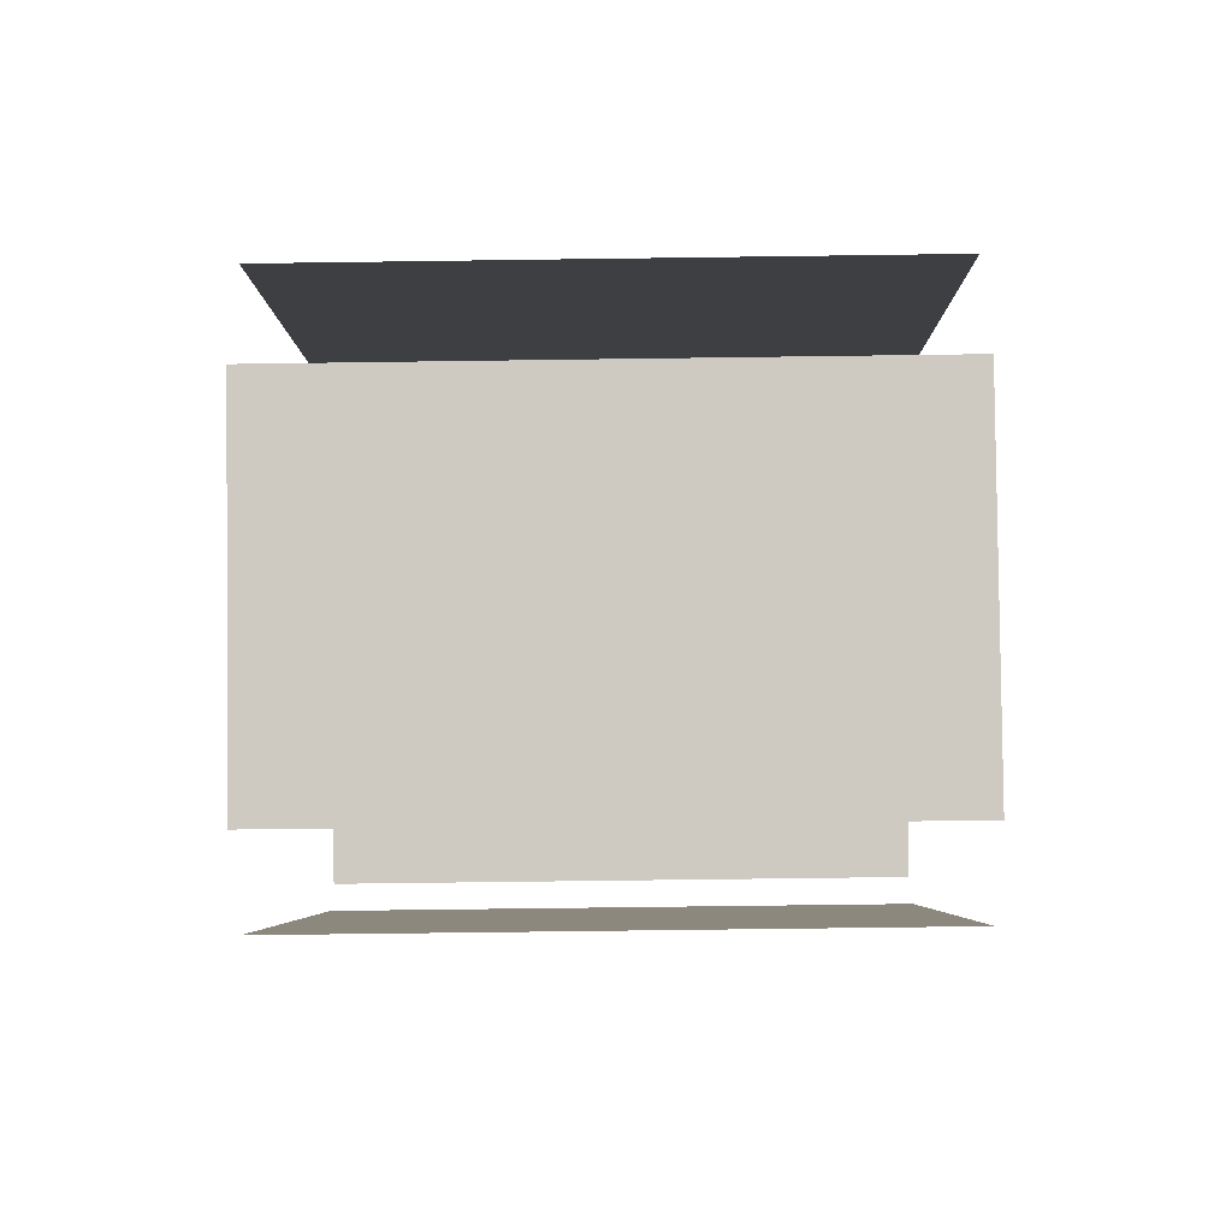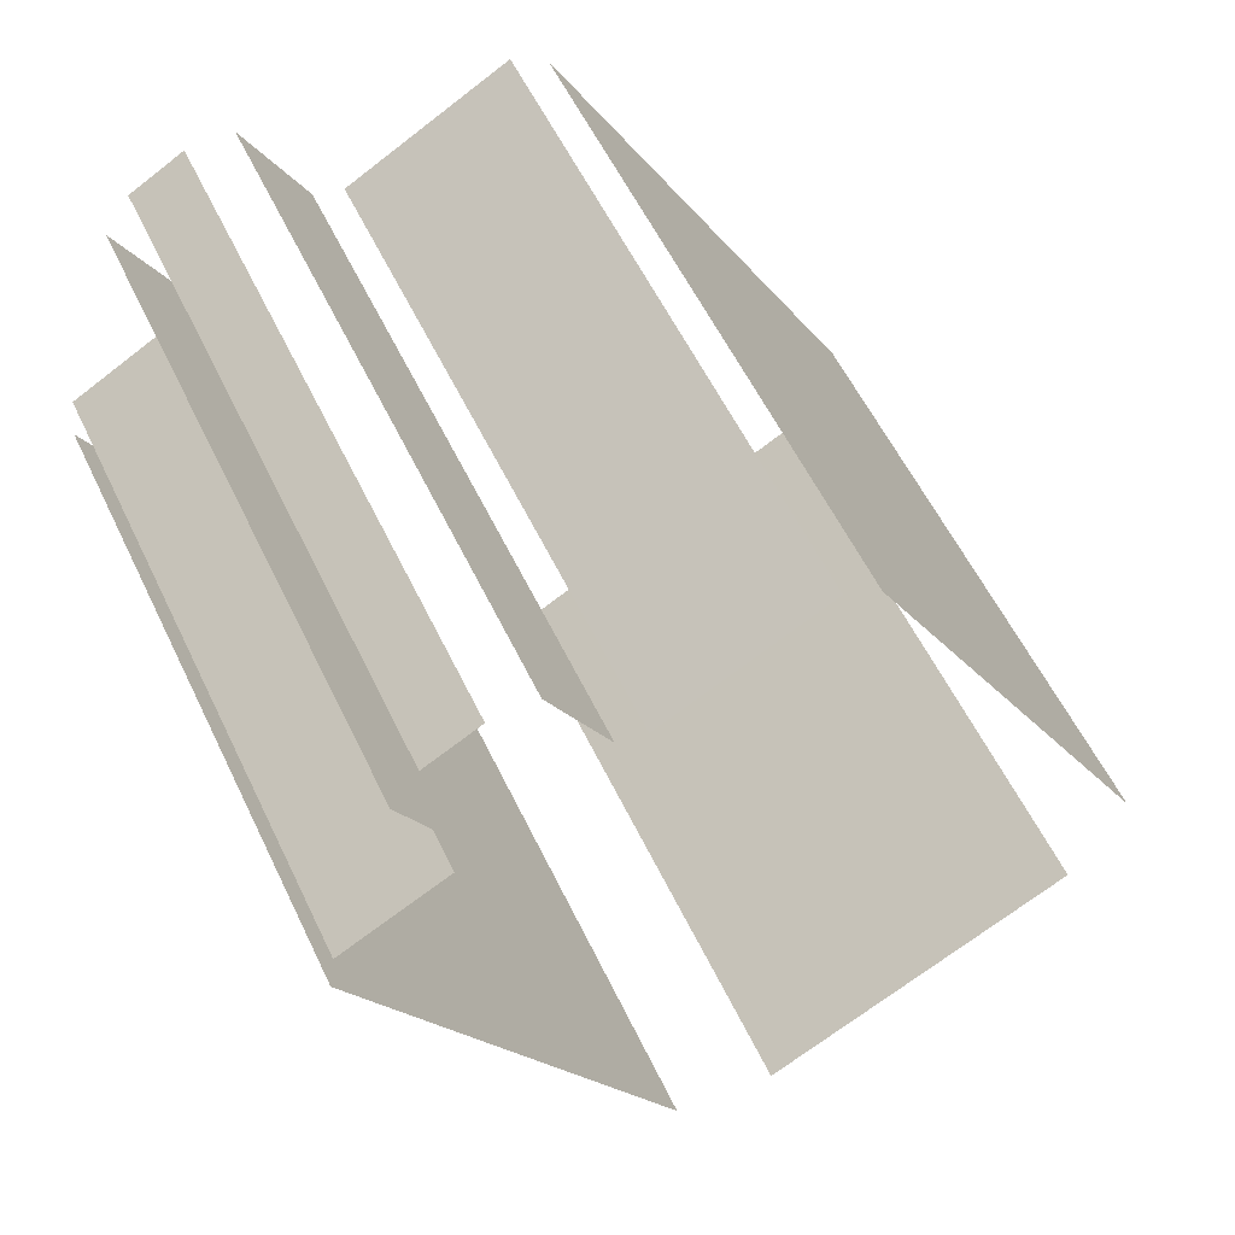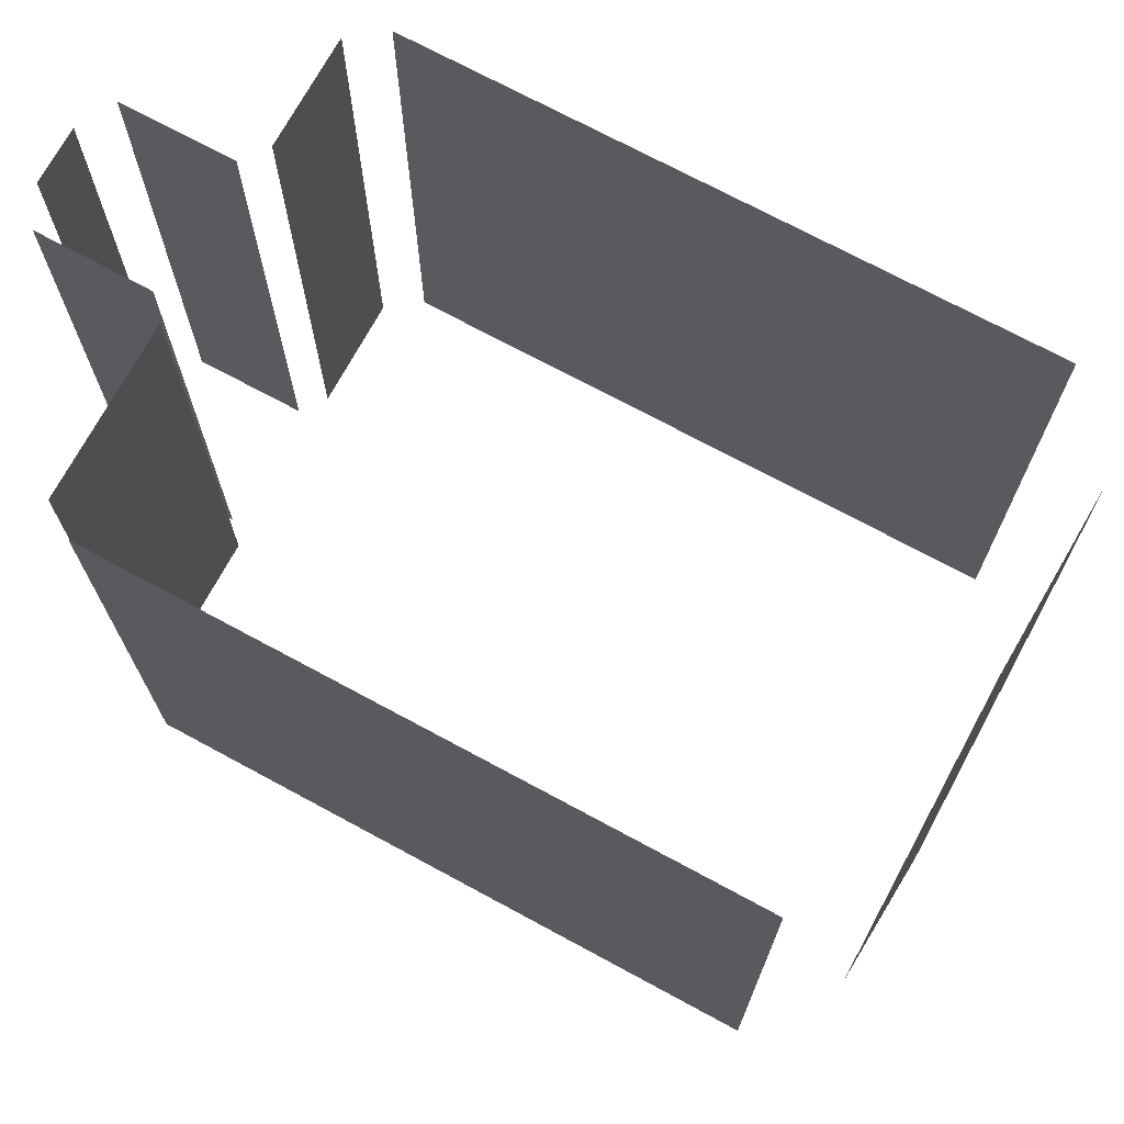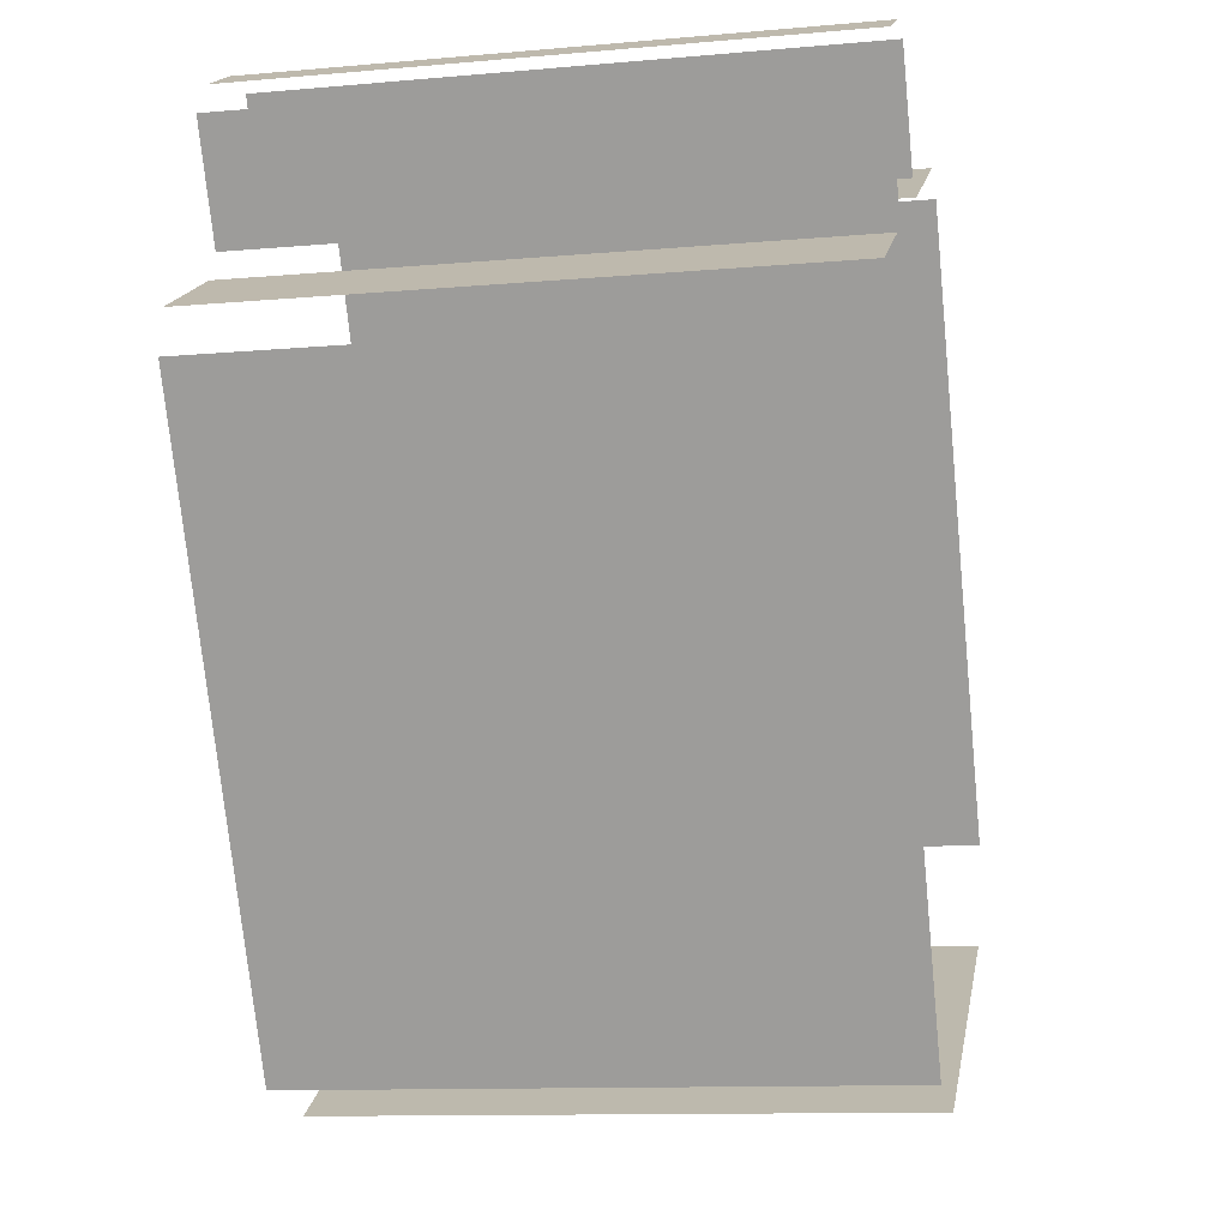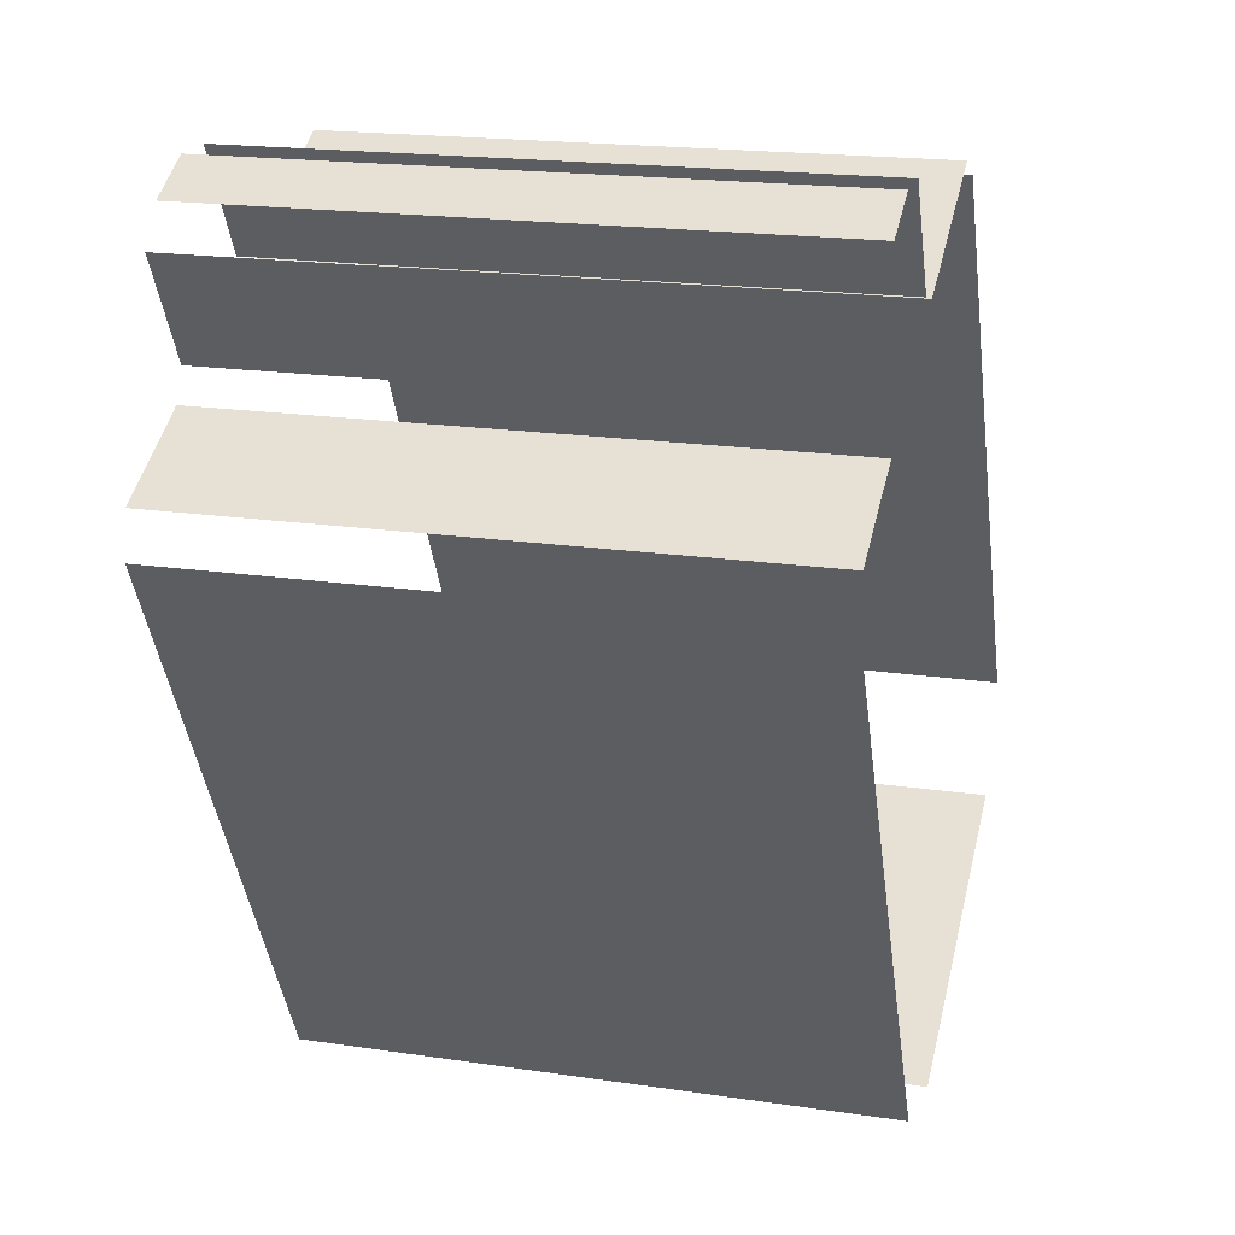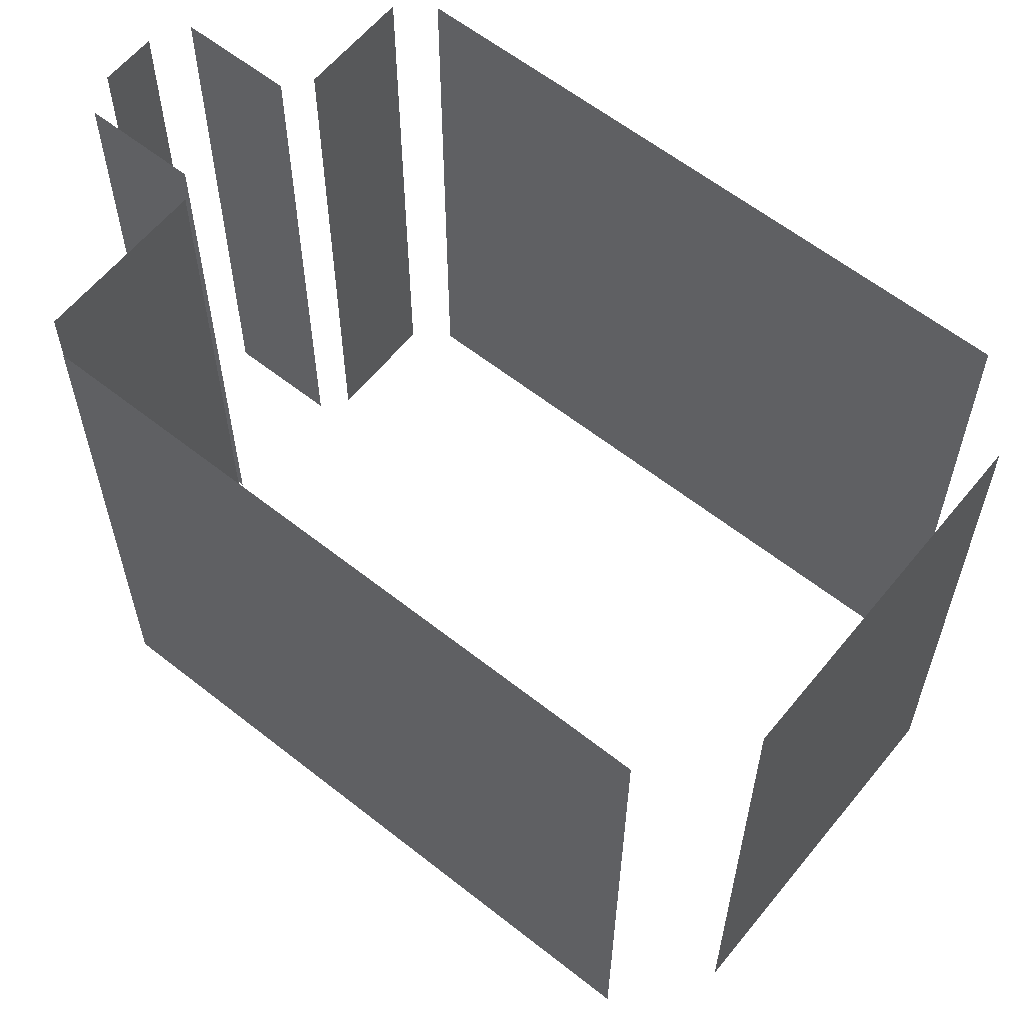
<metadata>
{"format":"obj","ext":"obj","renderer":"f3d","projection":"perspective","resolution":1024,"background":"white","views":[{"elev":-65.8,"azim":-89.2,"up":"+Y"},{"elev":57.6,"azim":154.4,"up":"+Y"},{"elev":71.9,"azim":-90.1,"up":"+Z"},{"elev":-11.7,"azim":102.0,"up":"+Y"},{"elev":19.0,"azim":105.7,"up":"+Y"},{"elev":60.5,"azim":-79.6,"up":"+Z"}]}
</metadata>
<code>
o geometryt000010000010000110010110000110000100110010010110st141
v 62.85 -28.27 32.21
v 62.85 -28.27 21.06
v 56.94 -39.15 21.06
v 56.94 -39.15 32.21
v 57.85 -41.14 32.21
v 57.85 -41.14 21.06
v 63.78 -44.37 21.06
v 63.78 -44.37 32.21
v 66.47 -29.54 21.06
v 63.5 -27.93 21.06
v 63.5 -27.93 32.21
v 66.47 -29.54 32.21
v 65.75 -44 21.06
v 71.66 -33.12 21.06
v 71.66 -33.12 32.21
v 65.75 -44 32.21
v 68.09 -27.42 32.21
v 68.09 -27.42 21.06
v 67.01 -29.4 21.06
v 67.01 -29.4 32.21
v 69.91 -27.98 32.21
v 69.91 -27.98 21.06
v 68.92 -27.44 21.06
v 68.92 -27.44 32.21
v 69.3 -30.64 32.21
v 69.3 -30.64 21.06
v 70.38 -28.66 21.06
v 70.38 -28.66 32.21
v 71.54 -32.29 21.06
v 69.56 -31.21 21.06
v 69.56 -31.21 32.21
v 71.54 -32.29 32.21
f 1 2 3
f 1 3 4
f 5 6 7
f 5 7 8
f 9 10 11
f 12 9 11
f 13 14 15
f 16 13 15
f 17 18 19
f 17 19 20
f 21 22 23
f 21 23 24
f 25 26 27
f 25 27 28
f 29 30 31
f 32 29 31

</code>
